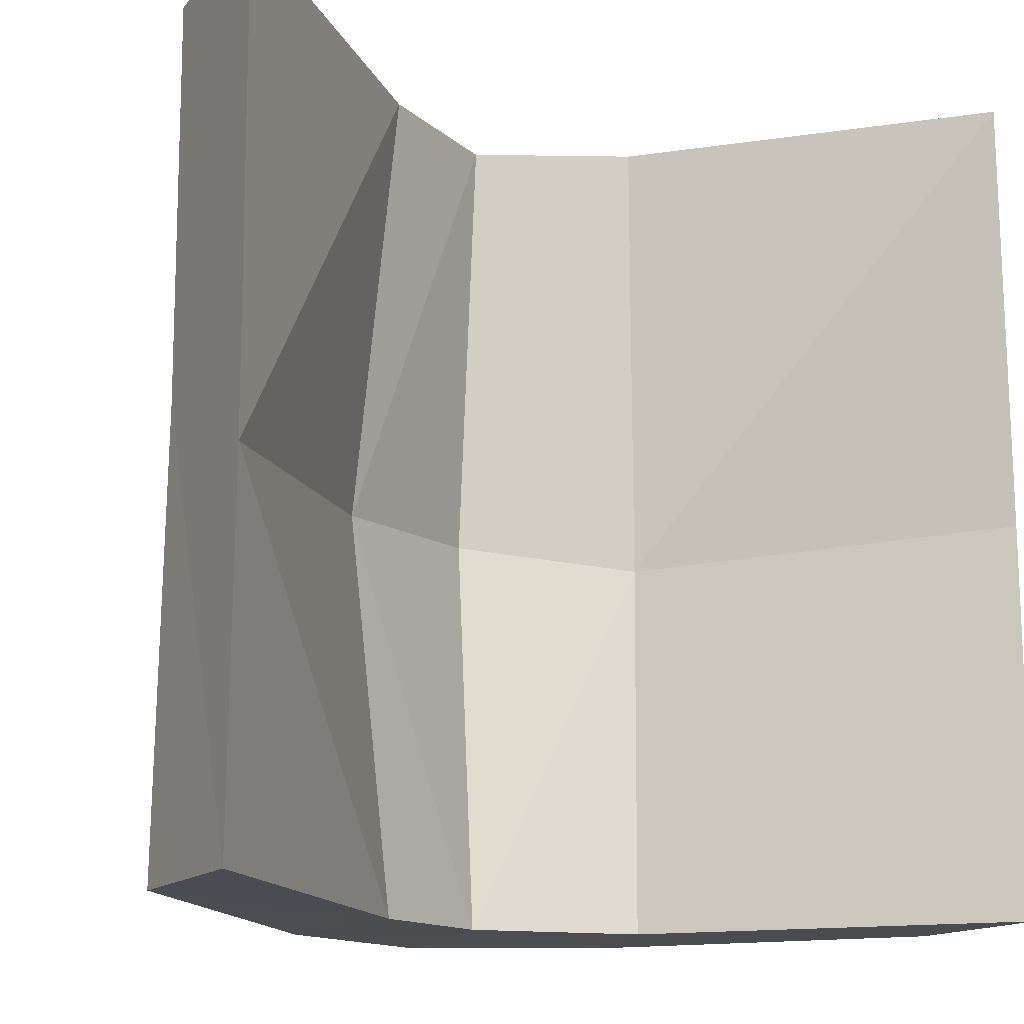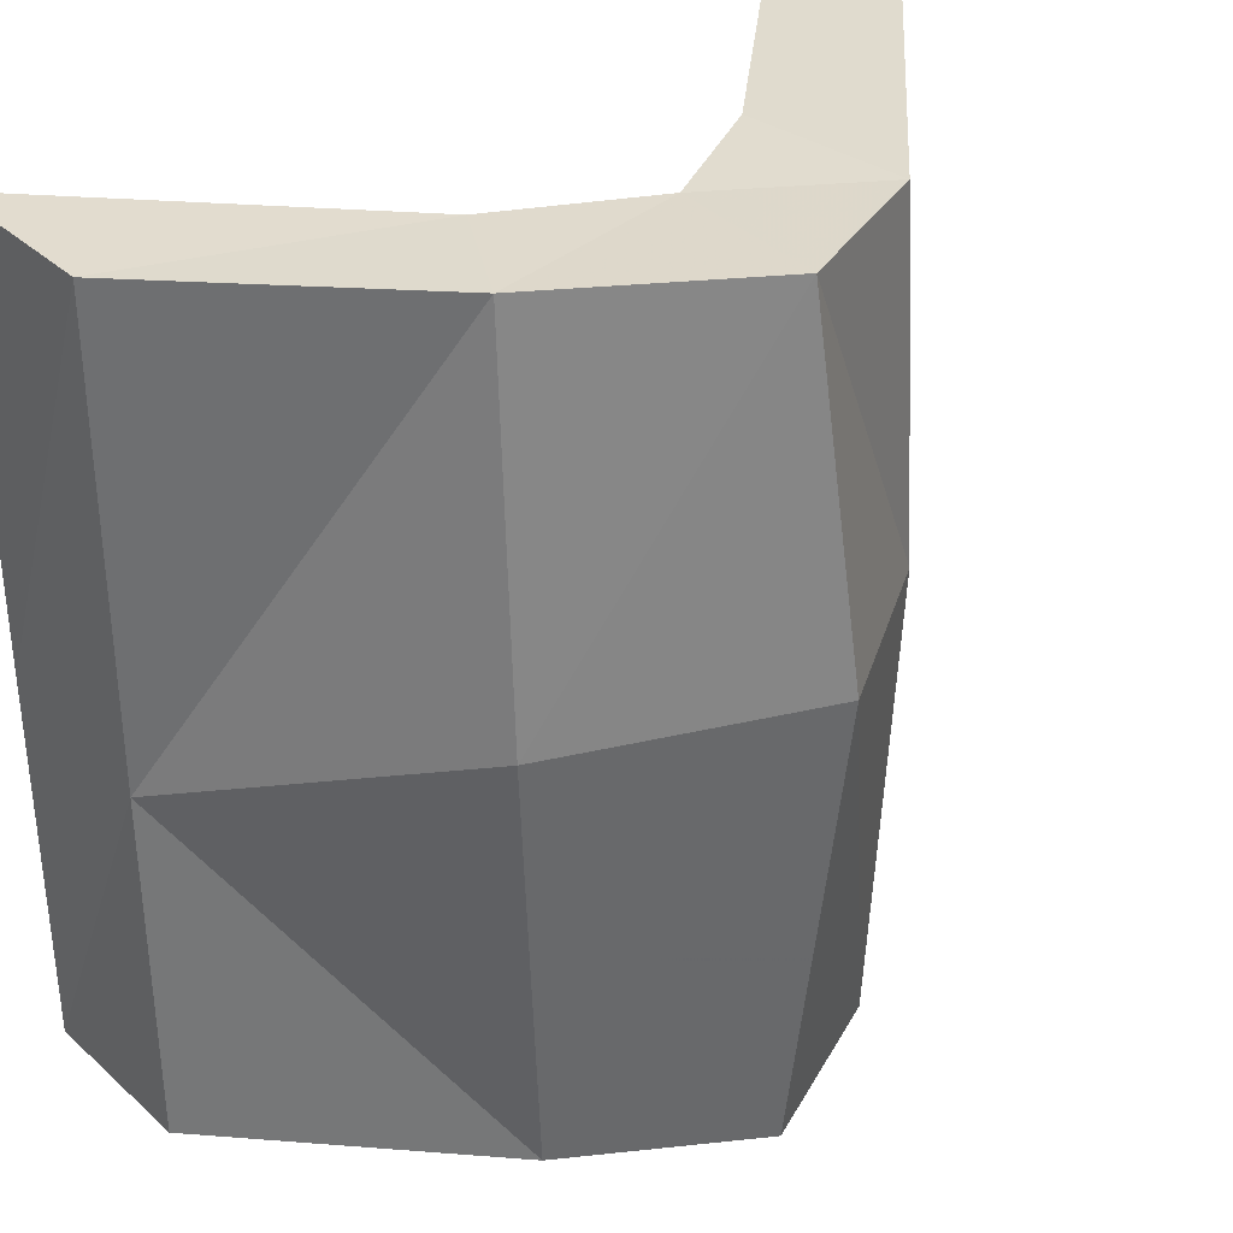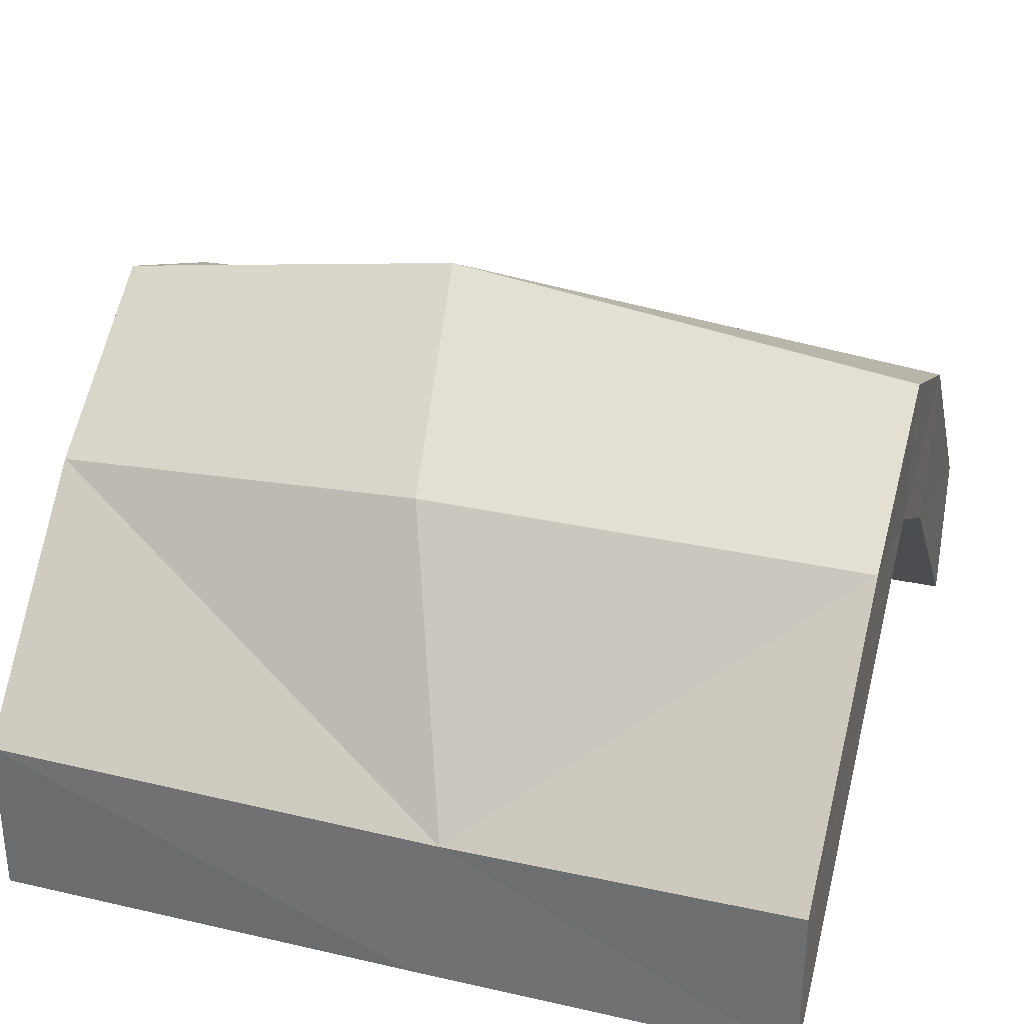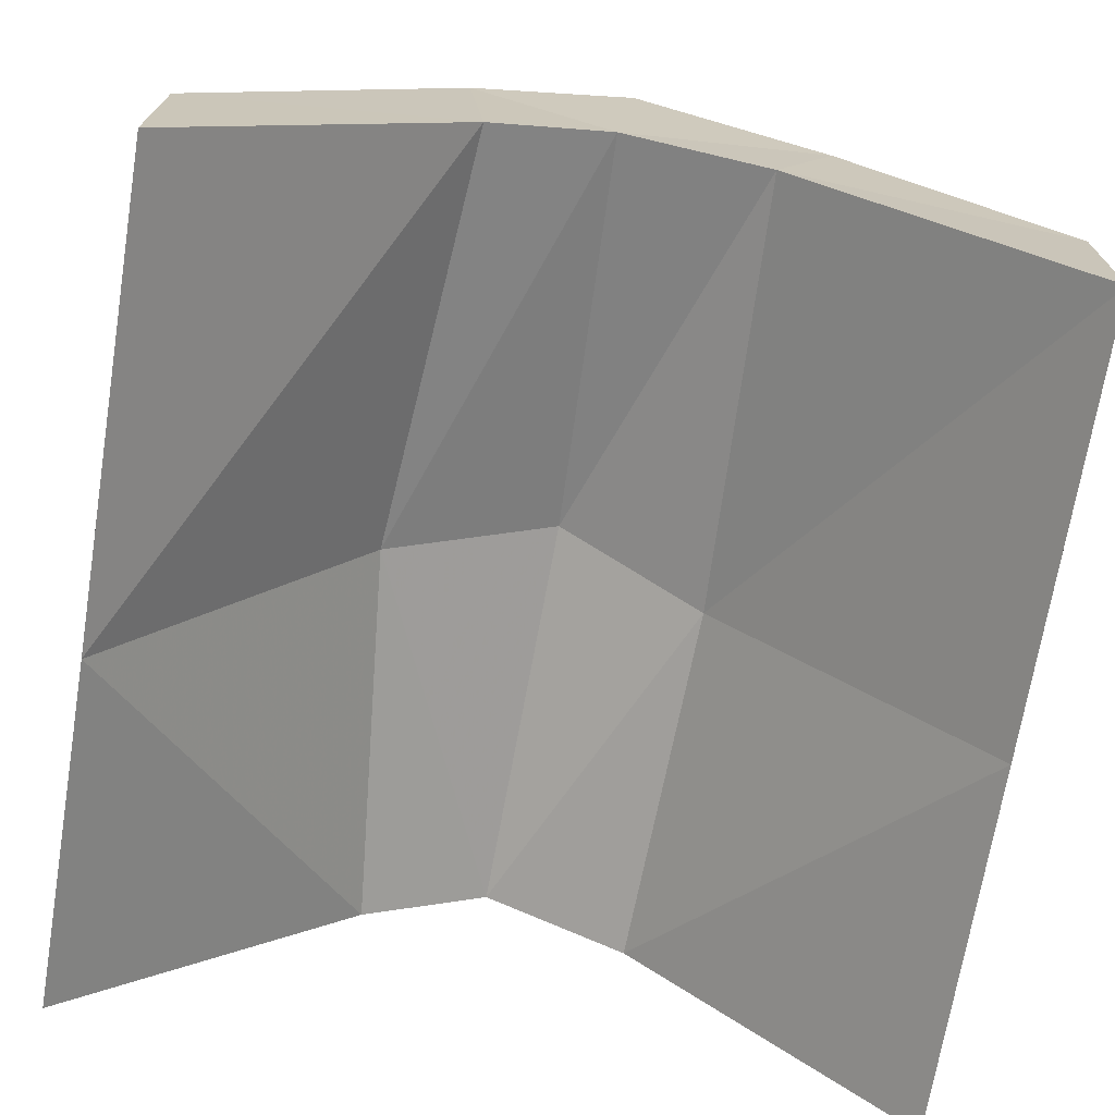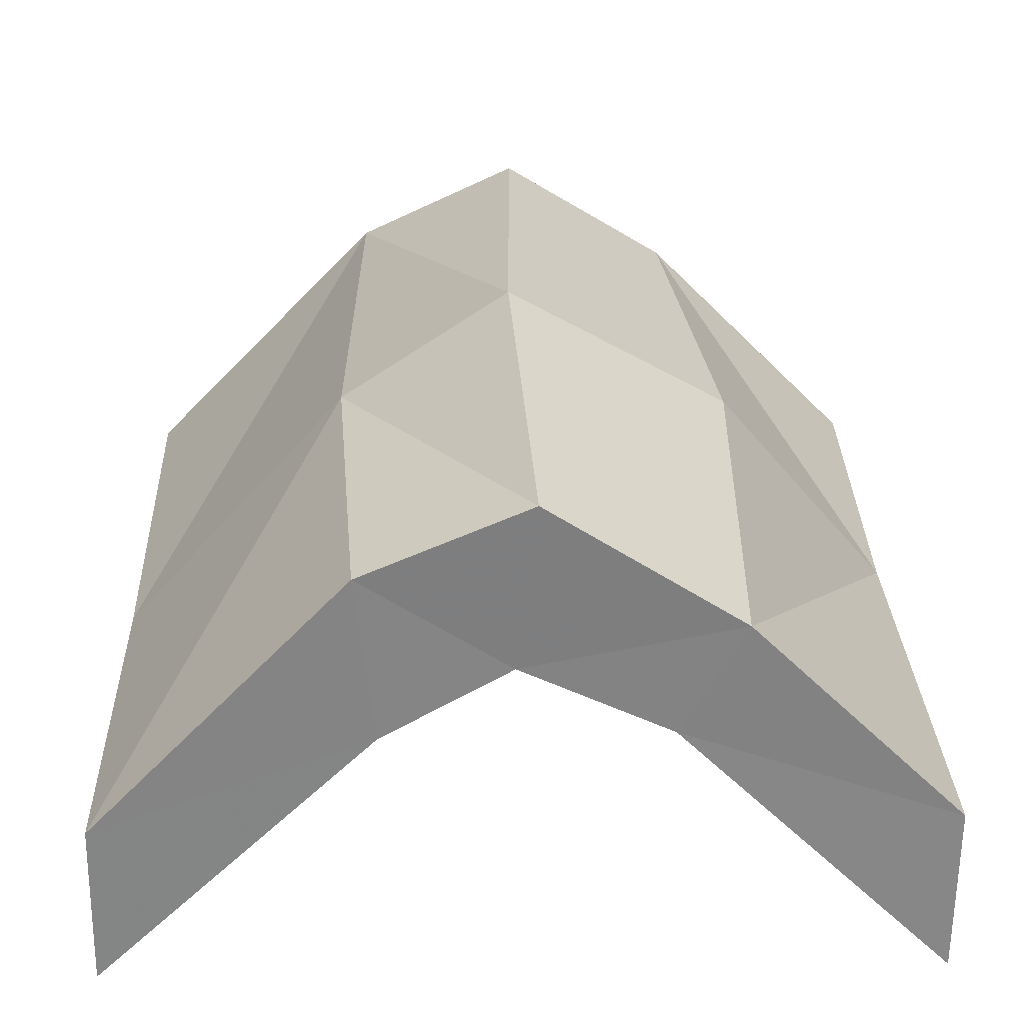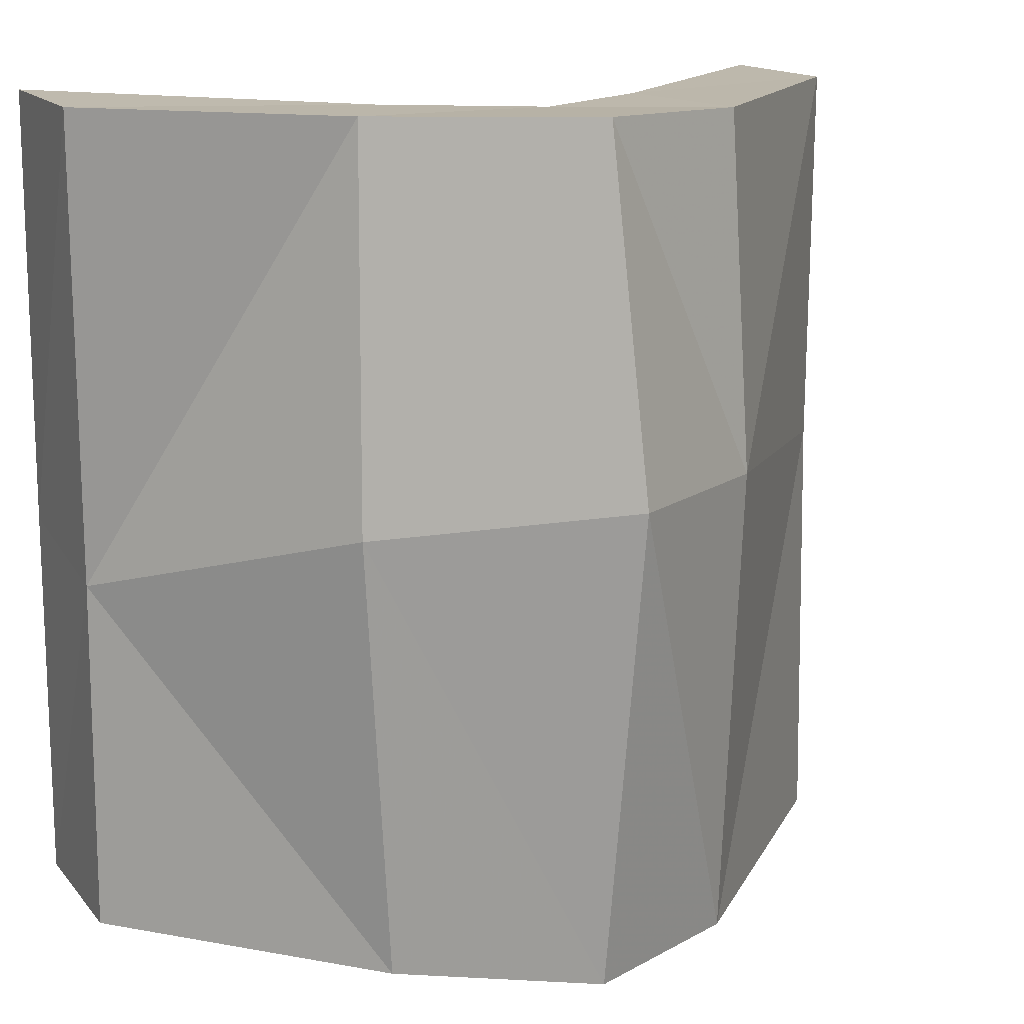
<metadata>
{"format":"obj","ext":"obj","renderer":"f3d","projection":"perspective","resolution":1024,"background":"white","views":[{"elev":-15.2,"azim":-28.6,"up":"+Z"},{"elev":33.7,"azim":140.1,"up":"+Z"},{"elev":32.5,"azim":107.7,"up":"+Y"},{"elev":-70.1,"azim":-9.3,"up":"+Y"},{"elev":28.7,"azim":-1.8,"up":"+Y"},{"elev":14.6,"azim":155.2,"up":"+Z"}]}
</metadata>
<code>
v 0.01028 0.4126 -0.9894
v 0.3098 0.7218 -0.993
v 0.01502 0.4079 -0.4722
v 0.2931 0.7387 -0.4288
v 0.01256 0.4106 -0.01068
v 0.3165 0.7306 -0.009585
v 0.493 0.8756 -0.422
v 0.5109 0.816 -0.9925
v 0.512 0.8175 -0.00473
v 0.757 0.7081 -0.4653
v 0.7387 0.6666 -0.008286
v 0.7201 0.6867 -0.993
v 0.9855 0.4021 -0.5685
v 0.9901 0.4129 -0.9896
v 0.9905 0.4131 -0.01028
v 0.9901 0.2067 -0.5316
v 0.9906 0.2094 -0.9902
v 0.6629 0.5321 -0.9926
v 0.6821 0.5597 -0.5469
v 0.9888 0.2055 -0.007277
v 0.6638 0.5319 -0.01013
v 0.4893 0.6176 -0.9879
v 0.5034 0.6857 -0.5105
v 0.4885 0.6151 -0.01226
v 0.3381 0.5297 -0.9907
v 0.2953 0.5531 -0.527
v 0.338 0.5298 -0.009577
v 0.009277 0.2094 -0.9895
v 0.0106 0.2052 -0.5698
v 0.009003 0.2095 -0.01017
f 1 2 3
f 2 4 3
f 4 5 3
f 4 6 5
f 7 4 2
f 2 8 7
f 6 4 9
f 4 7 9
f 9 7 10
f 10 11 9
f 10 7 8
f 8 12 10
f 10 12 13
f 14 13 12
f 11 10 13
f 13 15 11
f 16 17 18
f 18 19 16
f 20 16 19
f 21 20 19
f 18 22 19
f 22 23 19
f 19 23 21
f 23 24 21
f 22 25 26
f 22 26 23
f 26 24 23
f 26 27 24
f 28 29 25
f 29 26 25
f 30 27 29
f 29 27 26
f 17 16 13
f 13 14 17
f 13 16 15
f 16 20 15
f 5 30 3
f 30 29 3
f 3 29 28
f 3 28 1
f 17 14 18
f 18 14 12
f 18 12 22
f 12 8 22
f 22 8 2
f 25 22 2
f 2 1 25
f 25 1 28
f 30 5 27
f 27 5 6
f 27 6 24
f 6 9 24
f 9 11 24
f 24 11 21
f 11 15 21
f 15 20 21

</code>
